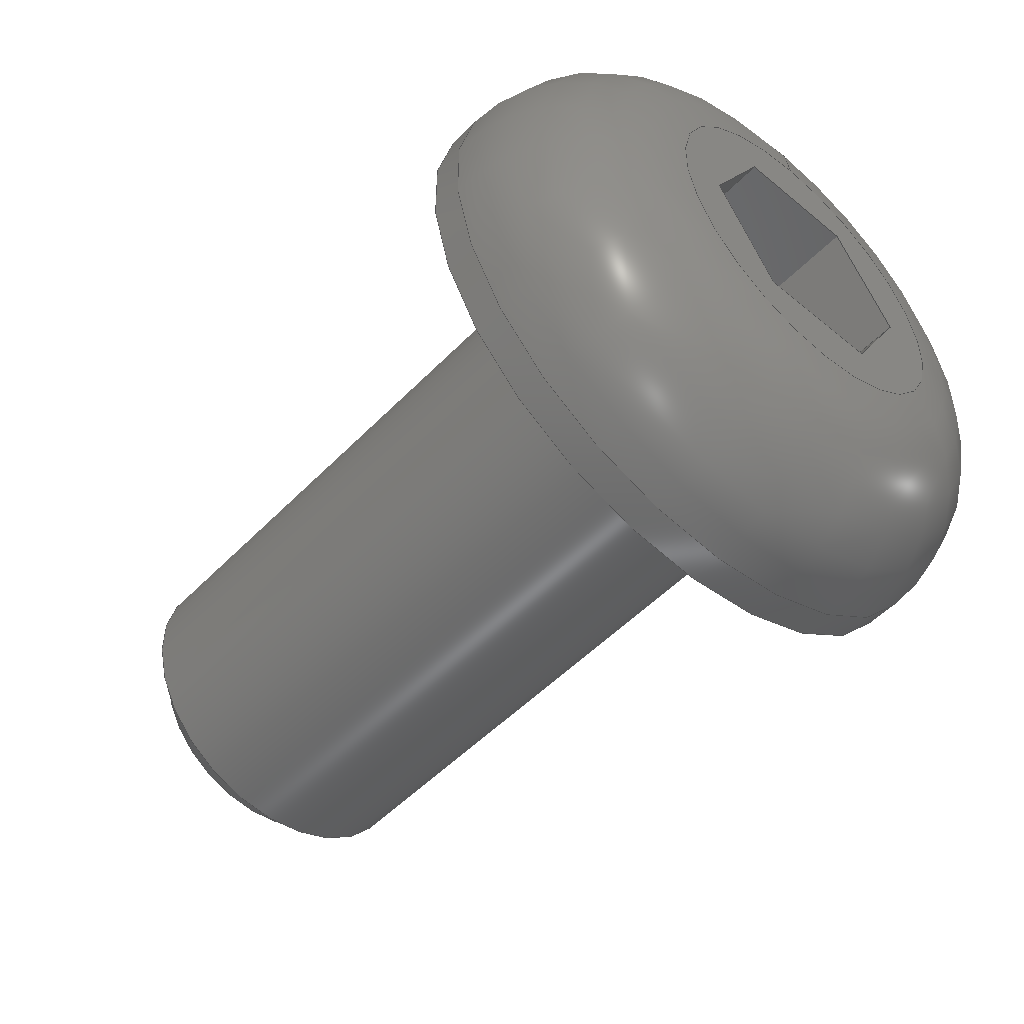
<metadata>
{"format":"step","ext":"stp","renderer":"f3d","projection":"perspective","resolution":1024,"background":"white","views":[{"elev":-51.1,"azim":-132.1,"up":"+Y"}]}
</metadata>
<code>
ISO-10303-21;
DATA;
#1=MECHANICAL_DESIGN_GEOMETRIC_PRESENTATION_REPRESENTATION('',(#4),#368);
#2=SHAPE_REPRESENTATION_RELATIONSHIP('SRR','None',#377,#3);
#3=ADVANCED_BREP_SHAPE_REPRESENTATION($,(#5),#367);
#4=STYLED_ITEM('',(#386),#5);
#5=MANIFOLD_SOLID_BREP('Solid1',#211);
#6=(
BOUNDED_CURVE()
B_SPLINE_CURVE(2,(#331,#332,#333),.UNSPECIFIED.,.F.,.F.)
B_SPLINE_CURVE_WITH_KNOTS((3,3),(0,0.1461),.UNSPECIFIED.)
CURVE()
GEOMETRIC_REPRESENTATION_ITEM()
RATIONAL_B_SPLINE_CURVE((1,1.155,1))
REPRESENTATION_ITEM('')
);
#7=(
BOUNDED_CURVE()
B_SPLINE_CURVE(2,(#338,#339,#340),.UNSPECIFIED.,.F.,.F.)
B_SPLINE_CURVE_WITH_KNOTS((3,3),(0,0.1461),.UNSPECIFIED.)
CURVE()
GEOMETRIC_REPRESENTATION_ITEM()
RATIONAL_B_SPLINE_CURVE((1,1.155,1))
REPRESENTATION_ITEM('')
);
#8=(
BOUNDED_CURVE()
B_SPLINE_CURVE(2,(#344,#345,#346),.UNSPECIFIED.,.F.,.F.)
B_SPLINE_CURVE_WITH_KNOTS((3,3),(0,0.1461),.UNSPECIFIED.)
CURVE()
GEOMETRIC_REPRESENTATION_ITEM()
RATIONAL_B_SPLINE_CURVE((1,1.155,1))
REPRESENTATION_ITEM('')
);
#9=(
BOUNDED_CURVE()
B_SPLINE_CURVE(2,(#350,#351,#352),.UNSPECIFIED.,.F.,.F.)
B_SPLINE_CURVE_WITH_KNOTS((3,3),(0,0.1461),.UNSPECIFIED.)
CURVE()
GEOMETRIC_REPRESENTATION_ITEM()
RATIONAL_B_SPLINE_CURVE((1,1.155,1))
REPRESENTATION_ITEM('')
);
#10=(
BOUNDED_CURVE()
B_SPLINE_CURVE(2,(#356,#357,#358),.UNSPECIFIED.,.F.,.F.)
B_SPLINE_CURVE_WITH_KNOTS((3,3),(0,0.1461),.UNSPECIFIED.)
CURVE()
GEOMETRIC_REPRESENTATION_ITEM()
RATIONAL_B_SPLINE_CURVE((1,1.155,1))
REPRESENTATION_ITEM('')
);
#11=(
BOUNDED_CURVE()
B_SPLINE_CURVE(2,(#361,#362,#363),.UNSPECIFIED.,.F.,.F.)
B_SPLINE_CURVE_WITH_KNOTS((3,3),(0,0.1461),.UNSPECIFIED.)
CURVE()
GEOMETRIC_REPRESENTATION_ITEM()
RATIONAL_B_SPLINE_CURVE((1,1.155,1))
REPRESENTATION_ITEM('')
);
#12=LINE('',#317,#24);
#13=LINE('',#319,#25);
#14=LINE('',#321,#26);
#15=LINE('',#323,#27);
#16=LINE('',#325,#28);
#17=LINE('',#326,#29);
#18=LINE('',#334,#30);
#19=LINE('',#335,#31);
#20=LINE('',#341,#32);
#21=LINE('',#347,#33);
#22=LINE('',#353,#34);
#23=LINE('',#359,#35);
#24=VECTOR('',#265,1.443);
#25=VECTOR('',#266,1.443);
#26=VECTOR('',#267,1.443);
#27=VECTOR('',#268,1.443);
#28=VECTOR('',#269,1.443);
#29=VECTOR('',#270,1.443);
#30=VECTOR('',#275,1.3);
#31=VECTOR('',#276,1.3);
#32=VECTOR('',#279,1.3);
#33=VECTOR('',#282,1.3);
#34=VECTOR('',#285,1.3);
#35=VECTOR('',#288,1.3);
#36=CONICAL_SURFACE('',#220,1.785,45);
#37=CONICAL_SURFACE('',#234,0.7217,60);
#38=PLANE('',#218);
#39=PLANE('',#222);
#40=PLANE('',#226);
#41=PLANE('',#228);
#42=PLANE('',#229);
#43=PLANE('',#230);
#44=PLANE('',#231);
#45=PLANE('',#232);
#46=PLANE('',#233);
#47=CYLINDRICAL_SURFACE('',#216,2);
#48=CYLINDRICAL_SURFACE('',#227,3.8);
#49=FACE_BOUND('',#72,.T.);
#50=FACE_BOUND('',#74,.T.);
#51=FACE_BOUND('',#76,.T.);
#52=FACE_BOUND('',#78,.T.);
#53=FACE_BOUND('',#81,.T.);
#54=FACE_BOUND('',#83,.T.);
#55=FACE_BOUND('',#85,.T.);
#56=FACE_OUTER_BOUND('',#71,.T.);
#57=FACE_OUTER_BOUND('',#73,.T.);
#58=FACE_OUTER_BOUND('',#75,.T.);
#59=FACE_OUTER_BOUND('',#77,.T.);
#60=FACE_OUTER_BOUND('',#79,.T.);
#61=FACE_OUTER_BOUND('',#80,.T.);
#62=FACE_OUTER_BOUND('',#82,.T.);
#63=FACE_OUTER_BOUND('',#84,.T.);
#64=FACE_OUTER_BOUND('',#86,.T.);
#65=FACE_OUTER_BOUND('',#87,.T.);
#66=FACE_OUTER_BOUND('',#88,.T.);
#67=FACE_OUTER_BOUND('',#89,.T.);
#68=FACE_OUTER_BOUND('',#90,.T.);
#69=FACE_OUTER_BOUND('',#91,.T.);
#70=FACE_OUTER_BOUND('',#92,.T.);
#71=EDGE_LOOP('',(#144));
#72=EDGE_LOOP('',(#145));
#73=EDGE_LOOP('',(#146));
#74=EDGE_LOOP('',(#147));
#75=EDGE_LOOP('',(#148));
#76=EDGE_LOOP('',(#149));
#77=EDGE_LOOP('',(#150));
#78=EDGE_LOOP('',(#151));
#79=EDGE_LOOP('',(#152));
#80=EDGE_LOOP('',(#153));
#81=EDGE_LOOP('',(#154));
#82=EDGE_LOOP('',(#155));
#83=EDGE_LOOP('',(#156,#157,#158,#159,#160,#161));
#84=EDGE_LOOP('',(#162));
#85=EDGE_LOOP('',(#163));
#86=EDGE_LOOP('',(#164,#165,#166,#167));
#87=EDGE_LOOP('',(#168,#169,#170,#171));
#88=EDGE_LOOP('',(#172,#173,#174,#175));
#89=EDGE_LOOP('',(#176,#177,#178,#179));
#90=EDGE_LOOP('',(#180,#181,#182,#183));
#91=EDGE_LOOP('',(#184,#185,#186,#187));
#92=EDGE_LOOP('',(#188,#189,#190,#191,#192,#193));
#93=CIRCLE('',#214,2.2);
#94=CIRCLE('',#215,2);
#95=CIRCLE('',#217,2);
#96=CIRCLE('',#219,3.8);
#97=CIRCLE('',#221,1.571);
#98=CIRCLE('',#224,1.98);
#99=CIRCLE('',#225,3.8);
#100=VERTEX_POINT('',#295);
#101=VERTEX_POINT('',#297);
#102=VERTEX_POINT('',#300);
#103=VERTEX_POINT('',#303);
#104=VERTEX_POINT('',#306);
#105=VERTEX_POINT('',#310);
#106=VERTEX_POINT('',#312);
#107=VERTEX_POINT('',#315);
#108=VERTEX_POINT('',#316);
#109=VERTEX_POINT('',#318);
#110=VERTEX_POINT('',#320);
#111=VERTEX_POINT('',#322);
#112=VERTEX_POINT('',#324);
#113=VERTEX_POINT('',#329);
#114=VERTEX_POINT('',#330);
#115=VERTEX_POINT('',#337);
#116=VERTEX_POINT('',#343);
#117=VERTEX_POINT('',#349);
#118=VERTEX_POINT('',#355);
#119=EDGE_CURVE('',#100,#100,#93,.T.);
#120=EDGE_CURVE('',#101,#101,#94,.T.);
#121=EDGE_CURVE('',#102,#102,#95,.T.);
#122=EDGE_CURVE('',#103,#103,#96,.T.);
#123=EDGE_CURVE('',#104,#104,#97,.T.);
#124=EDGE_CURVE('',#105,#105,#98,.T.);
#125=EDGE_CURVE('',#106,#106,#99,.T.);
#126=EDGE_CURVE('',#107,#108,#12,.T.);
#127=EDGE_CURVE('',#108,#109,#13,.T.);
#128=EDGE_CURVE('',#109,#110,#14,.T.);
#129=EDGE_CURVE('',#110,#111,#15,.T.);
#130=EDGE_CURVE('',#111,#112,#16,.T.);
#131=EDGE_CURVE('',#112,#107,#17,.T.);
#132=EDGE_CURVE('',#113,#114,#6,.T.);
#133=EDGE_CURVE('',#113,#112,#18,.T.);
#134=EDGE_CURVE('',#114,#111,#19,.T.);
#135=EDGE_CURVE('',#115,#113,#7,.T.);
#136=EDGE_CURVE('',#115,#107,#20,.T.);
#137=EDGE_CURVE('',#116,#115,#8,.T.);
#138=EDGE_CURVE('',#116,#108,#21,.T.);
#139=EDGE_CURVE('',#117,#116,#9,.T.);
#140=EDGE_CURVE('',#109,#117,#22,.T.);
#141=EDGE_CURVE('',#114,#118,#10,.T.);
#142=EDGE_CURVE('',#118,#110,#23,.T.);
#143=EDGE_CURVE('',#118,#117,#11,.T.);
#144=ORIENTED_EDGE('',*,*,#119,.T.);
#145=ORIENTED_EDGE('',*,*,#120,.T.);
#146=ORIENTED_EDGE('',*,*,#121,.F.);
#147=ORIENTED_EDGE('',*,*,#120,.F.);
#148=ORIENTED_EDGE('',*,*,#122,.T.);
#149=ORIENTED_EDGE('',*,*,#119,.F.);
#150=ORIENTED_EDGE('',*,*,#121,.T.);
#151=ORIENTED_EDGE('',*,*,#123,.T.);
#152=ORIENTED_EDGE('',*,*,#123,.F.);
#153=ORIENTED_EDGE('',*,*,#124,.T.);
#154=ORIENTED_EDGE('',*,*,#125,.T.);
#155=ORIENTED_EDGE('',*,*,#124,.F.);
#156=ORIENTED_EDGE('',*,*,#126,.T.);
#157=ORIENTED_EDGE('',*,*,#127,.T.);
#158=ORIENTED_EDGE('',*,*,#128,.T.);
#159=ORIENTED_EDGE('',*,*,#129,.T.);
#160=ORIENTED_EDGE('',*,*,#130,.T.);
#161=ORIENTED_EDGE('',*,*,#131,.T.);
#162=ORIENTED_EDGE('',*,*,#122,.F.);
#163=ORIENTED_EDGE('',*,*,#125,.F.);
#164=ORIENTED_EDGE('',*,*,#132,.F.);
#165=ORIENTED_EDGE('',*,*,#133,.T.);
#166=ORIENTED_EDGE('',*,*,#130,.F.);
#167=ORIENTED_EDGE('',*,*,#134,.F.);
#168=ORIENTED_EDGE('',*,*,#135,.F.);
#169=ORIENTED_EDGE('',*,*,#136,.T.);
#170=ORIENTED_EDGE('',*,*,#131,.F.);
#171=ORIENTED_EDGE('',*,*,#133,.F.);
#172=ORIENTED_EDGE('',*,*,#137,.F.);
#173=ORIENTED_EDGE('',*,*,#138,.T.);
#174=ORIENTED_EDGE('',*,*,#126,.F.);
#175=ORIENTED_EDGE('',*,*,#136,.F.);
#176=ORIENTED_EDGE('',*,*,#139,.F.);
#177=ORIENTED_EDGE('',*,*,#140,.F.);
#178=ORIENTED_EDGE('',*,*,#127,.F.);
#179=ORIENTED_EDGE('',*,*,#138,.F.);
#180=ORIENTED_EDGE('',*,*,#141,.F.);
#181=ORIENTED_EDGE('',*,*,#134,.T.);
#182=ORIENTED_EDGE('',*,*,#129,.F.);
#183=ORIENTED_EDGE('',*,*,#142,.F.);
#184=ORIENTED_EDGE('',*,*,#143,.F.);
#185=ORIENTED_EDGE('',*,*,#142,.T.);
#186=ORIENTED_EDGE('',*,*,#128,.F.);
#187=ORIENTED_EDGE('',*,*,#140,.T.);
#188=ORIENTED_EDGE('',*,*,#139,.T.);
#189=ORIENTED_EDGE('',*,*,#137,.T.);
#190=ORIENTED_EDGE('',*,*,#135,.T.);
#191=ORIENTED_EDGE('',*,*,#132,.T.);
#192=ORIENTED_EDGE('',*,*,#141,.T.);
#193=ORIENTED_EDGE('',*,*,#143,.T.);
#194=TOROIDAL_SURFACE('',#213,2.2,0.2);
#195=TOROIDAL_SURFACE('',#223,1.98,1.82);
#196=ADVANCED_FACE('',(#56,#49),#194,.F.);
#197=ADVANCED_FACE('',(#57,#50),#47,.T.);
#198=ADVANCED_FACE('',(#58,#51),#38,.T.);
#199=ADVANCED_FACE('',(#59,#52),#36,.T.);
#200=ADVANCED_FACE('',(#60),#39,.T.);
#201=ADVANCED_FACE('',(#61,#53),#195,.T.);
#202=ADVANCED_FACE('',(#62,#54),#40,.T.);
#203=ADVANCED_FACE('',(#63,#55),#48,.T.);
#204=ADVANCED_FACE('',(#64),#41,.F.);
#205=ADVANCED_FACE('',(#65),#42,.F.);
#206=ADVANCED_FACE('',(#66),#43,.F.);
#207=ADVANCED_FACE('',(#67),#44,.F.);
#208=ADVANCED_FACE('',(#68),#45,.F.);
#209=ADVANCED_FACE('',(#69),#46,.F.);
#210=ADVANCED_FACE('',(#70),#37,.F.);
#211=CLOSED_SHELL('',(#196,#197,#198,#199,#200,#201,#202,#203,#204,#205,
#206,#207,#208,#209,#210));
#212=AXIS2_PLACEMENT_3D('placement',#293,#235,#236);
#213=AXIS2_PLACEMENT_3D('',#294,#237,#238);
#214=AXIS2_PLACEMENT_3D('',#296,#239,#240);
#215=AXIS2_PLACEMENT_3D('',#298,#241,#242);
#216=AXIS2_PLACEMENT_3D('',#299,#243,#244);
#217=AXIS2_PLACEMENT_3D('',#301,#245,#246);
#218=AXIS2_PLACEMENT_3D('',#302,#247,#248);
#219=AXIS2_PLACEMENT_3D('',#304,#249,#250);
#220=AXIS2_PLACEMENT_3D('',#305,#251,#252);
#221=AXIS2_PLACEMENT_3D('',#307,#253,#254);
#222=AXIS2_PLACEMENT_3D('',#308,#255,#256);
#223=AXIS2_PLACEMENT_3D('',#309,#257,#258);
#224=AXIS2_PLACEMENT_3D('',#311,#259,#260);
#225=AXIS2_PLACEMENT_3D('',#313,#261,#262);
#226=AXIS2_PLACEMENT_3D('',#314,#263,#264);
#227=AXIS2_PLACEMENT_3D('',#327,#271,#272);
#228=AXIS2_PLACEMENT_3D('',#328,#273,#274);
#229=AXIS2_PLACEMENT_3D('',#336,#277,#278);
#230=AXIS2_PLACEMENT_3D('',#342,#280,#281);
#231=AXIS2_PLACEMENT_3D('',#348,#283,#284);
#232=AXIS2_PLACEMENT_3D('',#354,#286,#287);
#233=AXIS2_PLACEMENT_3D('',#360,#289,#290);
#234=AXIS2_PLACEMENT_3D('',#364,#291,#292);
#235=DIRECTION('axis',(0,0,1));
#236=DIRECTION('refdir',(1,0,0));
#237=DIRECTION('center_axis',(1,1.493e-17,0));
#238=DIRECTION('ref_axis',(0,0,-1));
#239=DIRECTION('center_axis',(1,1.493e-17,0));
#240=DIRECTION('ref_axis',(1.493e-17,-1,1.225e-16));
#241=DIRECTION('center_axis',(-1,-1.493e-17,0));
#242=DIRECTION('ref_axis',(1.735e-17,-1,1.225e-16));
#243=DIRECTION('center_axis',(1,1.493e-17,0));
#244=DIRECTION('ref_axis',(0,1,0));
#245=DIRECTION('center_axis',(1,1.493e-17,0));
#246=DIRECTION('ref_axis',(0,-1,0));
#247=DIRECTION('center_axis',(1,1.493e-17,0));
#248=DIRECTION('ref_axis',(0,0,-1));
#249=DIRECTION('center_axis',(1,1.493e-17,0));
#250=DIRECTION('ref_axis',(0,1,0));
#251=DIRECTION('center_axis',(-1,-1.493e-17,0));
#252=DIRECTION('ref_axis',(6.569e-18,-1,0));
#253=DIRECTION('center_axis',(-1,-1.493e-17,0));
#254=DIRECTION('ref_axis',(1.493e-17,-1,0));
#255=DIRECTION('center_axis',(1,1.493e-17,0));
#256=DIRECTION('ref_axis',(0,0,-1));
#257=DIRECTION('center_axis',(1,1.493e-17,0));
#258=DIRECTION('ref_axis',(0,0,-1));
#259=DIRECTION('center_axis',(1,1.493e-17,0));
#260=DIRECTION('ref_axis',(1.493e-17,-1,1.225e-16));
#261=DIRECTION('center_axis',(-1,-1.493e-17,0));
#262=DIRECTION('ref_axis',(0,-1,1.225e-16));
#263=DIRECTION('center_axis',(-1,-1.493e-17,0));
#264=DIRECTION('ref_axis',(0,0,1));
#265=DIRECTION('',(-1.723e-32,1.154e-15,1));
#266=DIRECTION('',(1.293e-17,-0.866,0.5));
#267=DIRECTION('',(1.293e-17,-0.866,-0.5));
#268=DIRECTION('',(0,0,-1));
#269=DIRECTION('',(-1.293e-17,0.866,-0.5));
#270=DIRECTION('',(-1.293e-17,0.866,0.5));
#271=DIRECTION('center_axis',(1,1.493e-17,0));
#272=DIRECTION('ref_axis',(0,1,0));
#273=DIRECTION('center_axis',(7.467e-18,-0.5,-0.866));
#274=DIRECTION('ref_axis',(-1,0,0));
#275=DIRECTION('',(-1,-1.493e-17,0));
#276=DIRECTION('',(-1,-1.493e-17,0));
#277=DIRECTION('center_axis',(-7.467e-18,0.5,-0.866));
#278=DIRECTION('ref_axis',(-1,0,1.11e-17));
#279=DIRECTION('',(-1,-1.493e-17,0));
#280=DIRECTION('center_axis',(-1.493e-17,1,-1.154e-15));
#281=DIRECTION('ref_axis',(0,1.155e-15,1));
#282=DIRECTION('',(-1,-1.493e-17,0));
#283=DIRECTION('center_axis',(-7.467e-18,0.5,0.866));
#284=DIRECTION('ref_axis',(1,0,0));
#285=DIRECTION('',(1,1.493e-17,0));
#286=DIRECTION('center_axis',(1.493e-17,-1,0));
#287=DIRECTION('ref_axis',(0,0,-1));
#288=DIRECTION('',(-1,-1.493e-17,0));
#289=DIRECTION('center_axis',(7.467e-18,-0.5,0.866));
#290=DIRECTION('ref_axis',(1,0,-1.11e-17));
#291=DIRECTION('center_axis',(-1,-1.493e-17,0));
#292=DIRECTION('ref_axis',(0,1,0));
#293=CARTESIAN_POINT('',(0,0,0));
#294=CARTESIAN_POINT('Origin',(0.2,-1.165e-16,
0));
#295=CARTESIAN_POINT('',(2.222e-15,2.2,0));
#296=CARTESIAN_POINT('Origin',(2.255e-15,-1.195e-16,
0));
#297=CARTESIAN_POINT('',(0.2,2,-4.899e-16));
#298=CARTESIAN_POINT('Origin',(0.2,-1.165e-16,
0));
#299=CARTESIAN_POINT('Origin',(4.7,-4.928e-17,0));
#300=CARTESIAN_POINT('',(7.571,2,2.449e-16));
#301=CARTESIAN_POINT('Origin',(7.571,-6.413e-18,0));
#302=CARTESIAN_POINT('Origin',(2.22e-15,2.9,0));
#303=CARTESIAN_POINT('',(2.22e-15,3.8,0));
#304=CARTESIAN_POINT('Origin',(2.22e-15,-1.195e-16,
0));
#305=CARTESIAN_POINT('Origin',(7.785,-3.207e-18,0));
#306=CARTESIAN_POINT('',(8,1.571,-1.923e-16));
#307=CARTESIAN_POINT('Origin',(8,2.282e-31,0));
#308=CARTESIAN_POINT('Origin',(8,1,0));
#309=CARTESIAN_POINT('Origin',(-0.38,-1.252e-16,
0));
#310=CARTESIAN_POINT('',(-2.2,1.98,0));
#311=CARTESIAN_POINT('Origin',(-2.2,-1.523e-16,0));
#312=CARTESIAN_POINT('',(-0.38,3.8,-9.307e-16));
#313=CARTESIAN_POINT('Origin',(-0.38,-1.252e-16,
0));
#314=CARTESIAN_POINT('Origin',(-2.2,2.622,0));
#315=CARTESIAN_POINT('',(-2.2,1.25,-0.7217));
#316=CARTESIAN_POINT('',(-2.2,1.25,0.7217));
#317=CARTESIAN_POINT('',(-2.2,1.25,0.3608));
#318=CARTESIAN_POINT('',(-2.2,2.443e-17,1.443));
#319=CARTESIAN_POINT('',(-2.2,0.3125,1.263));
#320=CARTESIAN_POINT('',(-2.2,-1.25,0.7217));
#321=CARTESIAN_POINT('',(-2.2,-0.9375,0.9021));
#322=CARTESIAN_POINT('',(-2.2,-1.25,-0.7217));
#323=CARTESIAN_POINT('',(-2.2,-1.25,-0.3608));
#324=CARTESIAN_POINT('',(-2.2,-3.264e-16,-1.443));
#325=CARTESIAN_POINT('',(-2.2,-0.3125,-1.263));
#326=CARTESIAN_POINT('',(-2.2,0.9375,-0.9021));
#327=CARTESIAN_POINT('Origin',(-1.1,-1.359e-16,0));
#328=CARTESIAN_POINT('Origin',(-2.2,-3.264e-16,
-1.443));
#329=CARTESIAN_POINT('',(-0.9,-1.194e-16,-1.443));
#330=CARTESIAN_POINT('',(-0.9,-1.25,-0.7217));
#331=CARTESIAN_POINT('Ctrl Pts',(-0.9,-3.557e-15,
-1.443));
#332=CARTESIAN_POINT('Ctrl Pts',(-0.6917,-0.625,
-1.083));
#333=CARTESIAN_POINT('Ctrl Pts',(-0.9,-1.25,-0.7217));
#334=CARTESIAN_POINT('',(-1.55,-1.388e-16,-1.443));
#335=CARTESIAN_POINT('',(-1.55,-1.25,-0.7217));
#336=CARTESIAN_POINT('Origin',(-2.2,1.25,-0.7217));
#337=CARTESIAN_POINT('',(-0.9,1.25,-0.7217));
#338=CARTESIAN_POINT('Ctrl Pts',(-0.9,1.25,-0.7217));
#339=CARTESIAN_POINT('Ctrl Pts',(-0.6917,0.625,-1.083));
#340=CARTESIAN_POINT('Ctrl Pts',(-0.9,1.994e-15,
-1.443));
#341=CARTESIAN_POINT('',(-1.55,1.25,-0.7217));
#342=CARTESIAN_POINT('Origin',(-2.2,1.25,0.7217));
#343=CARTESIAN_POINT('',(-0.9,1.25,0.7217));
#344=CARTESIAN_POINT('Ctrl Pts',(-0.9,1.25,0.7217));
#345=CARTESIAN_POINT('Ctrl Pts',(-0.6917,1.25,-1.237e-15));
#346=CARTESIAN_POINT('Ctrl Pts',(-0.9,1.25,-0.7217));
#347=CARTESIAN_POINT('',(-1.55,1.25,0.7217));
#348=CARTESIAN_POINT('Origin',(-2.2,-3.286e-17,
1.443));
#349=CARTESIAN_POINT('',(-0.9,1.941e-17,1.443));
#350=CARTESIAN_POINT('Ctrl Pts',(-0.9,2.48e-15,
1.443));
#351=CARTESIAN_POINT('Ctrl Pts',(-0.6917,0.625,1.083));
#352=CARTESIAN_POINT('Ctrl Pts',(-0.9,1.25,0.7217));
#353=CARTESIAN_POINT('',(-1.55,0,1.443));
#354=CARTESIAN_POINT('Origin',(-2.2,-1.25,-0.7217));
#355=CARTESIAN_POINT('',(-0.9,-1.25,0.7217));
#356=CARTESIAN_POINT('Ctrl Pts',(-0.9,-1.25,-0.7217));
#357=CARTESIAN_POINT('Ctrl Pts',(-0.6917,-1.25,0));
#358=CARTESIAN_POINT('Ctrl Pts',(-0.9,-1.25,0.7217));
#359=CARTESIAN_POINT('',(-1.55,-1.25,0.7217));
#360=CARTESIAN_POINT('Origin',(-2.2,-1.25,0.7217));
#361=CARTESIAN_POINT('Ctrl Pts',(-0.9,-1.25,0.7217));
#362=CARTESIAN_POINT('Ctrl Pts',(-0.6917,-0.625,1.083));
#363=CARTESIAN_POINT('Ctrl Pts',(-0.9,-3.28e-15,
1.443));
#364=CARTESIAN_POINT('Origin',(-0.4833,-1.267e-16,
0));
#365=UNCERTAINTY_MEASURE_WITH_UNIT(LENGTH_MEASURE(0.01),#369,
'DISTANCE_ACCURACY_VALUE',
'Maximum model space distance between geometric entities at asserted c
onnectivities');
#366=UNCERTAINTY_MEASURE_WITH_UNIT(LENGTH_MEASURE(1e-06),#369,
'DISTANCE_ACCURACY_VALUE',
'Maximum model space distance between geometric entities at asserted c
onnectivities');
#367=(
GEOMETRIC_REPRESENTATION_CONTEXT(3)
GLOBAL_UNCERTAINTY_ASSIGNED_CONTEXT((#365))
GLOBAL_UNIT_ASSIGNED_CONTEXT((#369,#372,#370))
REPRESENTATION_CONTEXT('','3D')
);
#368=(
GEOMETRIC_REPRESENTATION_CONTEXT(3)
GLOBAL_UNCERTAINTY_ASSIGNED_CONTEXT((#366))
GLOBAL_UNIT_ASSIGNED_CONTEXT((#369,#372,#370))
REPRESENTATION_CONTEXT('','3D')
);
#369=(
LENGTH_UNIT()
NAMED_UNIT(*)
SI_UNIT(.MILLI.,.METRE.)
);
#370=(
NAMED_UNIT(*)
SI_UNIT($,.STERADIAN.)
SOLID_ANGLE_UNIT()
);
#371=DIMENSIONAL_EXPONENTS(0,0,0,0,0,0,0);
#372=(
CONVERSION_BASED_UNIT('degree',#374)
NAMED_UNIT(#371)
PLANE_ANGLE_UNIT()
);
#373=(
NAMED_UNIT(*)
PLANE_ANGLE_UNIT()
SI_UNIT($,.RADIAN.)
);
#374=PLANE_ANGLE_MEASURE_WITH_UNIT(PLANE_ANGLE_MEASURE(0.01745),#373);
#375=SHAPE_DEFINITION_REPRESENTATION(#376,#377);
#376=PRODUCT_DEFINITION_SHAPE('',$,#379);
#377=SHAPE_REPRESENTATION('',(#212),#367);
#378=PRODUCT_DEFINITION_CONTEXT('part definition',#383,'design');
#379=PRODUCT_DEFINITION('Matrix_11-4108','Matrix_11-4108',#380,#378);
#380=PRODUCT_DEFINITION_FORMATION('',$,#385);
#381=PRODUCT_RELATED_PRODUCT_CATEGORY('Matrix_11-4108','Matrix_11-4108',
(#385));
#382=APPLICATION_PROTOCOL_DEFINITION('international standard',
'automotive_design',2009,#383);
#383=APPLICATION_CONTEXT(
'Core Data for Automotive Mechanical Design Process');
#384=PRODUCT_CONTEXT('part definition',#383,'mechanical');
#385=PRODUCT('Matrix_11-4108','Matrix_11-4108',$,(#384));
#386=PRESENTATION_STYLE_ASSIGNMENT((#387));
#387=SURFACE_STYLE_USAGE(.BOTH.,#388);
#388=SURFACE_SIDE_STYLE($,(#389));
#389=SURFACE_STYLE_FILL_AREA(#390);
#390=FILL_AREA_STYLE($,(#391));
#391=FILL_AREA_STYLE_COLOUR($,#392);
#392=COLOUR_RGB('',0.7451,0.7373,0.7294);
ENDSEC;
END-ISO-10303-21;

</code>
